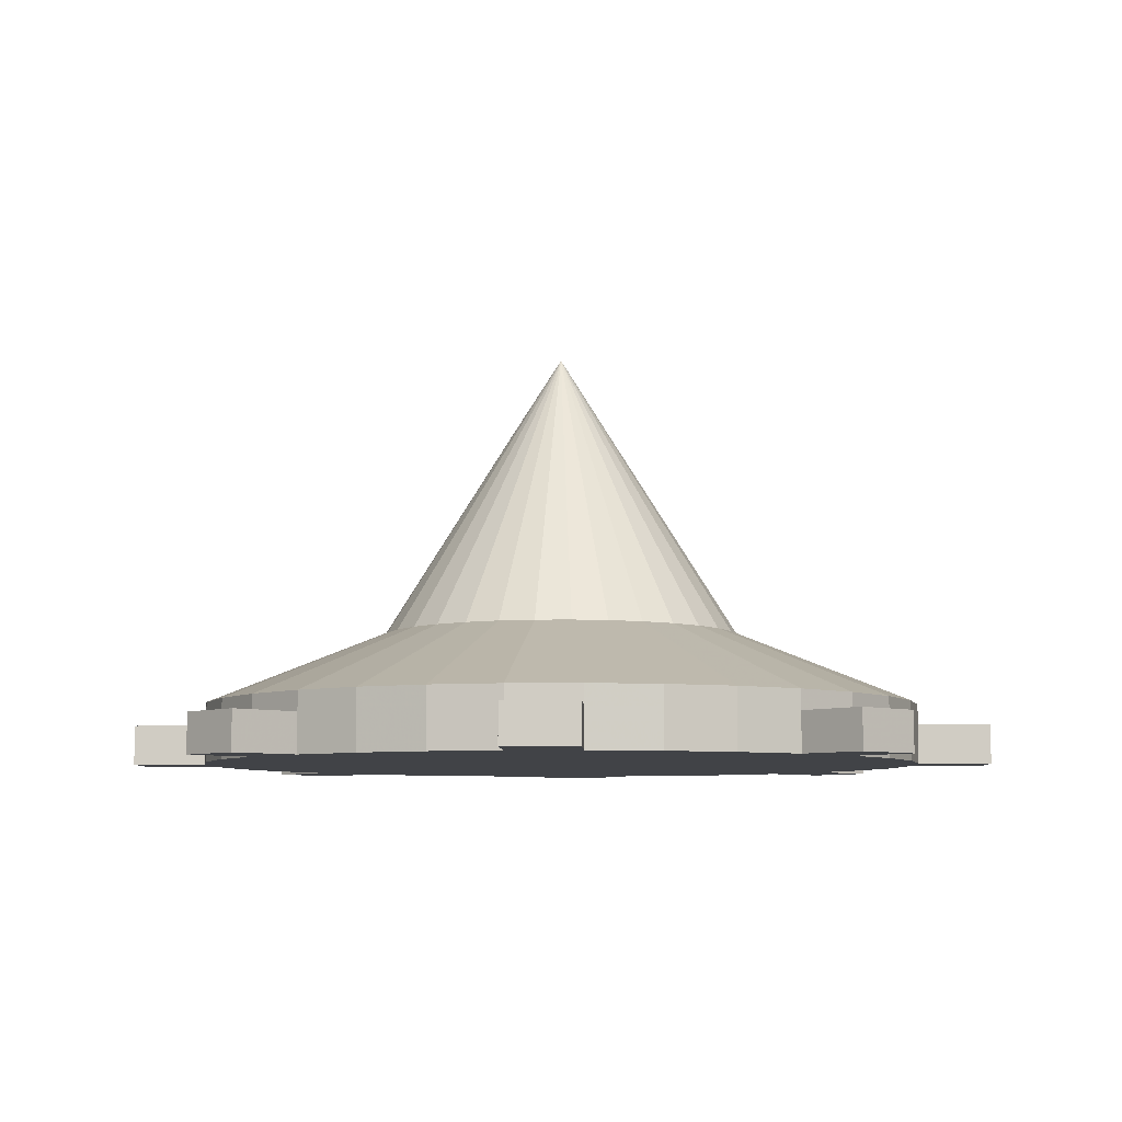
<metadata>
{"format":"obj","ext":"obj","renderer":"f3d","projection":"perspective","resolution":1024,"background":"white","views":[{"elev":-6.9,"azim":-37.0,"up":"+Z"}]}
</metadata>
<code>
o Cone
v 1 1e-06 -0.4455
v 0.9808 -0.1951 -0.4455
v 0.9239 -0.3827 -0.4455
v 0.8315 -0.5556 -0.4455
v 0.7071 -0.7071 -0.4455
v 0.5556 -0.8315 -0.4455
v 0.3827 -0.9239 -0.4455
v 0.1951 -0.9808 -0.4455
v -0 -1 -0.4455
v -0.1951 -0.9808 -0.4455
v -0.3827 -0.9239 -0.4455
v -0.5556 -0.8315 -0.4455
v 2e-06 0 0.5545
v -0.7071 -0.7071 -0.4455
v -0.8315 -0.5556 -0.4455
v -0.9239 -0.3827 -0.4455
v -0.9808 -0.1951 -0.4455
v -1 -1e-06 -0.4455
v -0.9808 0.1951 -0.4455
v -0.9239 0.3827 -0.4455
v -0.8315 0.5556 -0.4455
v -0.7071 0.7071 -0.4455
v -0.5556 0.8315 -0.4455
v -0.3827 0.9239 -0.4455
v -0.1951 0.9808 -0.4455
v -1e-06 1 -0.4455
v 0.1951 0.9808 -0.4455
v 0.3827 0.9239 -0.4455
v 0.5556 0.8315 -0.4455
v 0.7071 0.7071 -0.4455
v 0.8315 0.5556 -0.4455
v 0.9239 0.3827 -0.4455
v 0.9808 0.1951 -0.4455
v 1 1e-06 -0.5
v 0.9808 -0.1951 -0.5
v 0.9239 -0.3827 -0.5
v 0.8315 -0.5556 -0.5
v 0.7071 -0.7071 -0.5
v 0.5556 -0.8315 -0.5
v 0.3827 -0.9239 -0.5
v 0.1951 -0.9808 -0.5
v -1e-06 -1 -0.5
v -0.1951 -0.9808 -0.5
v -0.3827 -0.9239 -0.5
v -0.5556 -0.8315 -0.5
v -0.7071 -0.7071 -0.5
v -0.8315 -0.5556 -0.5
v -0.9239 -0.3827 -0.5
v -0.9808 -0.1951 -0.5
v -1 -1e-06 -0.5
v -0.9808 0.1951 -0.5
v -0.9239 0.3827 -0.5
v -0.8315 0.5556 -0.5
v -0.7071 0.7071 -0.5
v -0.5556 0.8315 -0.5
v -0.3827 0.9239 -0.5
v -0.1951 0.9808 -0.5
v -2e-06 1 -0.5
v 0.1951 0.9808 -0.5
v 0.3827 0.9239 -0.5
v 0.5556 0.8315 -0.5
v 0.7071 0.7071 -0.5
v 0.8315 0.5556 -0.5
v 0.9239 0.3827 -0.5
v 0.9808 0.1951 -0.5
v 1 1e-06 -0.6086
v 0.9808 -0.1951 -0.6086
v 0.9239 -0.3827 -0.6086
v 0.8315 -0.5556 -0.6086
v 0.7071 -0.7071 -0.6086
v 0.5556 -0.8315 -0.6086
v 0.3827 -0.9239 -0.6086
v 0.1951 -0.9808 -0.6086
v -1e-06 -1 -0.6086
v -0.1951 -0.9808 -0.6086
v -0.3827 -0.9239 -0.6086
v -0.5556 -0.8315 -0.6086
v -0.7071 -0.7071 -0.6086
v -0.8315 -0.5556 -0.6086
v -0.9239 -0.3827 -0.6086
v -0.9808 -0.1951 -0.6086
v -1 -1e-06 -0.6086
v -0.9808 0.1951 -0.6086
v -0.9239 0.3827 -0.6086
v -0.8315 0.5556 -0.6086
v -0.7071 0.7071 -0.6086
v -0.5556 0.8315 -0.6086
v -0.3827 0.9239 -0.6086
v -0.1951 0.9808 -0.6086
v -2e-06 1 -0.6086
v 0.1951 0.9808 -0.6086
v 0.3827 0.9239 -0.6086
v 0.5556 0.8315 -0.6086
v 0.7071 0.7071 -0.6086
v 0.8315 0.5556 -0.6086
v 0.9239 0.3827 -0.6086
v 0.9808 0.1951 -0.6086
v 0.9904 -0.09754 -0.4455
v 0.4619 -0.1913 -0.2432
v 0.4904 -0.09755 -0.2432
v 0.9523 -0.2889 -0.4455
v 0.5 0 -0.2432
v 0.8777 -0.4691 -0.4455
v 0.4904 0.09755 -0.2432
v 0.7693 -0.6313 -0.4455
v 0.4619 0.1913 -0.2432
v 0.6313 -0.7693 -0.4455
v 0.4157 0.2778 -0.2432
v 0.4691 -0.8777 -0.4455
v 0.3536 0.3536 -0.2432
v 0.2889 -0.9523 -0.4455
v 0.2778 0.4157 -0.2432
v 0.09755 -0.9904 -0.4455
v 0.1913 0.4619 -0.2432
v -0.09755 -0.9904 -0.4455
v 0.09754 0.4904 -0.2432
v -0.2889 -0.9523 -0.4455
v -1e-06 0.5 -0.2432
v -0.4691 -0.8777 -0.4455
v -0.2778 -0.4157 -0.2432
v -0.09755 0.4904 -0.2432
v -0.6313 -0.7693 -0.4455
v -0.1913 0.4619 -0.2432
v -0.7693 -0.6313 -0.4455
v -0.2778 0.4157 -0.2432
v -0.8777 -0.4691 -0.4455
v -0.3536 0.3536 -0.2432
v -0.9523 -0.2889 -0.4455
v -0.4157 0.2778 -0.2432
v -0.9904 -0.09755 -0.4455
v -0.4619 0.1913 -0.2432
v -0.9904 0.09755 -0.4455
v -0.4904 0.09755 -0.2432
v -0.9523 0.2889 -0.4455
v -0.5 -0 -0.2432
v -0.8777 0.4691 -0.4455
v -0.4904 -0.09755 -0.2432
v -0.7693 0.6313 -0.4455
v -0.4619 -0.1913 -0.2432
v -0.6313 0.7693 -0.4455
v -0.4157 -0.2778 -0.2432
v -0.4691 0.8777 -0.4455
v -0.3536 -0.3536 -0.2432
v -0.2889 0.9523 -0.4455
v -0.1913 -0.4619 -0.2432
v -0.09755 0.9904 -0.4455
v -0.09755 -0.4904 -0.2432
v 0.09754 0.9904 -0.4455
v -0 -0.5 -0.2432
v 0.2889 0.9523 -0.4455
v 0.09755 -0.4904 -0.2432
v 0.4691 0.8777 -0.4455
v 0.1913 -0.4619 -0.2432
v 0.6313 0.7693 -0.4455
v 0.2778 -0.4157 -0.2432
v 0.7693 0.6313 -0.4455
v 0.3536 -0.3536 -0.2432
v 0.8777 0.4691 -0.4455
v 0.4157 -0.2778 -0.2432
v 0.9523 0.2889 -0.4455
v 0.9904 0.09755 -0.4455
v 0.1395 0.000909 0.3318
v 0.1288 -0.05272 0.3318
v 0.1368 -0.02643 0.3318
v 0.1368 0.02825 0.3318
v 0.1288 0.05454 0.3318
v 0.1158 0.07877 0.3318
v 0.09842 0.1 0.3318
v 0.07718 0.1174 0.3318
v 0.05295 0.1304 0.3318
v 0.02666 0.1384 0.3318
v -0.000681 0.1411 0.3318
v -0.07854 -0.1156 0.3318
v -0.02802 0.1384 0.3318
v -0.05431 0.1304 0.3318
v -0.07854 0.1174 0.3318
v -0.09978 0.1 0.3318
v -0.1172 0.07877 0.3318
v -0.1302 0.05454 0.3318
v -0.1381 0.02825 0.3318
v -0.1408 0.000909 0.3318
v -0.1381 -0.02643 0.3318
v -0.1302 -0.05272 0.3318
v -0.1172 -0.07695 0.3318
v -0.09978 -0.09819 0.3318
v -0.05431 -0.1286 0.3318
v -0.02802 -0.1365 0.3318
v -0.000681 -0.1392 0.3318
v 0.02666 -0.1365 0.3318
v 0.05295 -0.1286 0.3318
v 0.07718 -0.1156 0.3318
v 0.09842 -0.09819 0.3318
v 0.1158 -0.07695 0.3318
v 0.4762 0.1444 -0.2432
v 0.4952 -0.04877 -0.2432
v 0.4388 0.2346 -0.2432
v 0.3846 0.3157 -0.2432
v 0.3157 0.3846 -0.2432
v 0.2346 0.4388 -0.2432
v 0.1444 0.4762 -0.2432
v 0.04877 0.4952 -0.2432
v -0.04877 0.4952 -0.2432
v -0.1444 0.4762 -0.2432
v -0.2346 0.4388 -0.2432
v -0.3157 0.3846 -0.2432
v -0.3846 0.3157 -0.2432
v -0.4388 0.2346 -0.2432
v -0.4762 0.1444 -0.2432
v -0.4952 0.04877 -0.2432
v -0.4952 -0.04877 -0.2432
v -0.4762 -0.1444 -0.2432
v -0.4388 -0.2346 -0.2432
v -0.3846 -0.3157 -0.2432
v -0.3157 -0.3846 -0.2432
v -0.2346 -0.4388 -0.2432
v -0.1444 -0.4762 -0.2432
v -0.04877 -0.4952 -0.2432
v 0.04877 -0.4952 -0.2432
v 0.1444 -0.4762 -0.2432
v 0.2346 -0.4388 -0.2432
v 0.3157 -0.3846 -0.2432
v 0.3846 -0.3157 -0.2432
v 0.4388 -0.2346 -0.2432
v 0.4952 0.04877 -0.2432
v 0.4762 -0.1444 -0.2432
v 1 1e-06 -0.5
v 0.9808 -0.1951 -0.5
v 0.8315 -0.5556 -0.5
v 0.7071 -0.7071 -0.5
v 0.3827 -0.9239 -0.5
v 0.1951 -0.9808 -0.5
v 1 1e-06 -0.6086
v 0.9808 -0.1951 -0.6086
v 0.8315 -0.5556 -0.6086
v 0.7071 -0.7071 -0.6086
v 0.3827 -0.9239 -0.6086
v 0.1951 -0.9808 -0.6086
v 1 1e-06 -0.5
v 0.9808 -0.1951 -0.5
v 0.8315 -0.5556 -0.5
v 0.7071 -0.7071 -0.5
v 0.3827 -0.9239 -0.5
v 0.1951 -0.9808 -0.5
v 1 1e-06 -0.6086
v 0.9808 -0.1951 -0.6086
v 0.8315 -0.5556 -0.6086
v 0.7071 -0.7071 -0.6086
v 0.3827 -0.9239 -0.6086
v 0.1951 -0.9808 -0.6086
v 0.8315 -0.5556 -0.5
v 0.7071 -0.7071 -0.5
v 0.8315 -0.5556 -0.6086
v 0.7071 -0.7071 -0.6086
v 0.9861 -0.6824 -0.5
v 0.8617 -0.834 -0.5
v 0.9861 -0.6824 -0.6086
v 0.8617 -0.834 -0.6086
v -0.9861 0.6824 -0.5
v -0.8617 0.834 -0.5
v -0.9861 0.6824 -0.6086
v -0.8617 0.834 -0.6086
v 0.6824 0.9861 -0.5
v 0.834 0.8617 -0.5
v 0.6824 0.9861 -0.6086
v 0.834 0.8617 -0.6086
v -0.6825 -0.9861 -0.5
v -0.834 -0.8617 -0.5
v -0.6825 -0.9861 -0.6086
v -0.834 -0.8617 -0.6086
v -1.18 -0.2147 -0.5
v -1.199 -0.0196 -0.5
v -1.18 -0.2147 -0.6086
v -1.199 -0.0196 -0.6086
v 0.2147 -1.18 -0.5
v 0.0196 -1.199 -0.5
v 0.2147 -1.18 -0.6086
v 0.0196 -1.199 -0.6086
v 1.199 0.0196 -0.5
v 1.18 0.2147 -0.5
v 1.199 0.0196 -0.6086
v 1.18 0.2147 -0.6086
v -0.2147 1.18 -0.5
v -0.01961 1.199 -0.5
v -0.2147 1.18 -0.6086
v -0.01961 1.199 -0.6086
v 0.9904 -0.09754 -0.6086
v 0.9523 -0.2889 -0.6086
v 0.8777 -0.4691 -0.6086
v 0.7693 -0.6313 -0.6086
v 0.6313 -0.7693 -0.6086
v 0.4691 -0.8777 -0.6086
v 0.2889 -0.9523 -0.6086
v 0.09754 -0.9904 -0.6086
v -0.09755 -0.9904 -0.6086
v -0.2889 -0.9523 -0.6086
v -0.4691 -0.8777 -0.6086
v -0.6313 -0.7693 -0.6086
v -0.7693 -0.6313 -0.6086
v -0.8777 -0.4691 -0.6086
v -0.9523 -0.2889 -0.6086
v -0.9904 -0.09755 -0.6086
v -0.9904 0.09755 -0.6086
v -0.9523 0.2889 -0.6086
v -0.8777 0.4691 -0.6086
v -0.7693 0.6313 -0.6086
v -0.6313 0.7693 -0.6086
v -0.4691 0.8777 -0.6086
v -0.2889 0.9523 -0.6086
v -0.09755 0.9904 -0.6086
v 0.09754 0.9904 -0.6086
v 0.2889 0.9523 -0.6086
v 0.4691 0.8777 -0.6086
v 0.6313 0.7693 -0.6086
v 0.7693 0.6313 -0.6086
v 0.8777 0.4691 -0.6086
v 0.9523 0.2889 -0.6086
v 0.9904 0.09755 -0.6086
v 0.1395 0.000909 0.3318
v 0.1288 -0.05272 0.3318
v 0.1368 -0.02643 0.3318
v 0.1368 0.02825 0.3318
v 0.1288 0.05454 0.3318
v 0.1158 0.07877 0.3318
v 0.09842 0.1 0.3318
v 0.07718 0.1174 0.3318
v 0.05295 0.1304 0.3318
v 0.02666 0.1384 0.3318
v -0.000681 0.1411 0.3318
v -0.07854 -0.1156 0.3318
v -0.02802 0.1384 0.3318
v -0.05431 0.1304 0.3318
v -0.07854 0.1174 0.3318
v -0.09978 0.1 0.3318
v -0.1172 0.07877 0.3318
v -0.1302 0.05454 0.3318
v -0.1381 0.02825 0.3318
v -0.1408 0.000909 0.3318
v -0.1381 -0.02643 0.3318
v -0.1302 -0.05272 0.3318
v -0.1172 -0.07695 0.3318
v -0.09978 -0.09819 0.3318
v -0.05431 -0.1286 0.3318
v -0.02802 -0.1365 0.3318
v -0.000681 -0.1392 0.3318
v 0.02666 -0.1365 0.3318
v 0.05295 -0.1286 0.3318
v 0.07718 -0.1156 0.3318
v 0.09842 -0.09819 0.3318
v 0.1158 -0.07695 0.3318
v 0.1395 0.000909 0.3318
v 0.1288 -0.05272 0.3318
v 0.1368 -0.02643 0.3318
v 0.1368 0.02825 0.3318
v 0.1288 0.05454 0.3318
v 0.1158 0.07877 0.3318
v 0.09842 0.1 0.3318
v 0.07718 0.1174 0.3318
v 0.05295 0.1304 0.3318
v 0.02666 0.1384 0.3318
v -0.000681 0.1411 0.3318
v -0.07854 -0.1156 0.3318
v -0.02802 0.1384 0.3318
v -0.05431 0.1304 0.3318
v -0.07854 0.1174 0.3318
v -0.09978 0.1 0.3318
v -0.1172 0.07877 0.3318
v -0.1302 0.05454 0.3318
v -0.1381 0.02825 0.3318
v -0.1408 0.000909 0.3318
v -0.1381 -0.02643 0.3318
v -0.1302 -0.05272 0.3318
v -0.1172 -0.07695 0.3318
v -0.09978 -0.09819 0.3318
v -0.05431 -0.1286 0.3318
v -0.02802 -0.1365 0.3318
v -0.000681 -0.1392 0.3318
v 0.02666 -0.1365 0.3318
v 0.05295 -0.1286 0.3318
v 0.07718 -0.1156 0.3318
v 0.09842 -0.09819 0.3318
v 0.1158 -0.07695 0.3318
f 94 265 263
f 287 293 305
f 82 50 302
f 71 39 291
f 91 59 311
f 67 233 227
f 80 48 300
f 90 285 283
f 67 35 287
f 78 46 298
f 87 55 307
f 76 44 296
f 96 64 316
f 86 261 259
f 74 42 294
f 94 62 314
f 83 51 303
f 73 237 231
f 92 60 312
f 70 38 290
f 49 270 272
f 90 58 310
f 68 36 288
f 79 47 299
f 88 56 308
f 34 226 232
f 45 266 268
f 66 280 278
f 86 54 306
f 75 43 295
f 95 63 315
f 84 52 304
f 41 274 276
f 233 245 239
f 237 249 243
f 226 238 244
f 70 235 229
f 37 228 234
f 40 230 236
f 292 72 236
f 289 69 234
f 286 66 232
f 41 231 230
f 38 229 228
f 35 227 226
f 247 253 251
f 243 249 248
f 239 245 244
f 235 247 241
f 228 240 246
f 230 242 248
f 236 248 249
f 234 246 247
f 232 244 245
f 231 243 242
f 229 241 240
f 227 239 238
f 253 257 255
f 240 250 252
f 246 252 253
f 241 251 250
f 255 257 256
f 250 254 256
f 252 256 257
f 251 255 254
f 259 261 260
f 53 258 260
f 305 85 260
f 54 259 258
f 263 265 264
f 61 262 264
f 313 93 264
f 62 263 262
f 267 269 268
f 78 269 267
f 297 77 268
f 45 46 267
f 271 273 272
f 82 273 271
f 301 81 272
f 50 271 270
f 275 277 276
f 74 277 275
f 293 73 276
f 42 275 274
f 278 280 281
f 65 279 281
f 317 97 281
f 34 278 279
f 283 285 284
f 57 282 284
f 309 89 284
f 58 283 282
f 51 83 302
f 50 51 302
f 40 72 291
f 39 40 291
f 60 92 311
f 59 60 311
f 49 81 300
f 48 49 300
f 36 68 287
f 35 36 287
f 47 79 298
f 46 47 298
f 56 88 307
f 55 56 307
f 45 77 296
f 44 45 296
f 65 97 316
f 64 65 316
f 43 75 294
f 42 43 294
f 63 95 314
f 62 63 314
f 52 84 303
f 51 52 303
f 61 93 312
f 60 61 312
f 39 71 290
f 38 39 290
f 59 91 310
f 58 59 310
f 37 69 288
f 36 37 288
f 48 80 299
f 47 48 299
f 57 89 308
f 56 57 308
f 55 87 306
f 54 55 306
f 44 76 295
f 43 44 295
f 64 96 315
f 63 64 315
f 53 85 304
f 52 53 304
f 73 292 237
f 237 292 236
f 70 289 235
f 235 289 234
f 67 286 233
f 233 286 232
f 86 305 261
f 261 305 260
f 94 313 265
f 265 313 264
f 78 297 269
f 269 297 268
f 82 301 273
f 273 301 272
f 74 293 277
f 277 293 276
f 66 317 280
f 280 317 281
f 90 309 285
f 285 309 284
f 62 94 263
f 317 66 286
f 286 67 287
f 287 68 288
f 288 69 289
f 289 70 290
f 290 71 291
f 291 72 292
f 292 73 293
f 293 74 294
f 294 75 295
f 295 76 296
f 296 77 297
f 297 78 298
f 298 79 299
f 299 80 300
f 300 81 301
f 301 82 302
f 302 83 303
f 303 84 304
f 304 85 305
f 305 86 306
f 306 87 307
f 307 88 308
f 308 89 309
f 309 90 310
f 310 91 311
f 311 92 312
f 312 93 313
f 313 94 314
f 314 95 315
f 315 96 316
f 316 97 317
f 287 316 286
f 287 288 289
f 58 90 283
f 293 290 292
f 293 294 295
f 297 298 296
f 299 295 298
f 299 300 301
f 303 305 302
f 303 304 305
f 305 306 307
f 307 308 309
f 309 310 311
f 313 309 312
f 313 314 315
f 289 290 287
f 316 317 286
f 290 293 287
f 309 311 312
f 301 295 299
f 298 295 296
f 305 307 309
f 290 291 292
f 301 293 295
f 35 67 227
f 305 301 302
f 309 287 305
f 309 315 316
f 309 313 315
f 293 301 305
f 316 287 309
f 54 86 259
f 41 73 231
f 81 49 272
f 66 34 232
f 77 45 268
f 34 66 278
f 73 41 276
f 227 233 239
f 231 237 243
f 232 226 244
f 38 70 229
f 69 37 234
f 72 40 236
f 40 41 230
f 37 38 228
f 34 35 226
f 241 247 251
f 242 243 248
f 238 239 244
f 229 235 241
f 234 228 246
f 236 230 248
f 237 236 249
f 235 234 247
f 233 232 245
f 230 231 242
f 228 229 240
f 226 227 238
f 251 253 255
f 246 240 252
f 247 246 253
f 240 241 250
f 254 255 256
f 252 250 256
f 253 252 257
f 250 251 254
f 258 259 260
f 85 53 260
f 53 54 258
f 262 263 264
f 93 61 264
f 61 62 262
f 266 267 268
f 46 78 267
f 266 45 267
f 270 271 272
f 50 82 271
f 49 50 270
f 274 275 276
f 42 74 275
f 41 42 274
f 279 278 281
f 97 65 281
f 65 34 279
f 282 283 284
f 89 57 284
f 57 58 282
f 166 13 165
f 162 13 164
f 167 13 166
f 168 13 167
f 169 13 168
f 170 13 169
f 171 13 170
f 172 13 171
f 174 13 172
f 175 13 174
f 176 13 175
f 177 13 176
f 178 13 177
f 179 13 178
f 180 13 179
f 181 13 180
f 182 13 181
f 183 13 182
f 184 13 183
f 185 13 184
f 173 13 185
f 186 13 173
f 187 13 186
f 188 13 187
f 189 13 188
f 190 13 189
f 191 13 190
f 192 13 191
f 193 13 192
f 163 13 193
f 165 13 162
f 164 13 163
f 367 354 378
f 356 354 367
f 351 353 352
f 351 381 380
f 380 379 378
f 378 377 376
f 376 375 374
f 374 361 373
f 371 370 372
f 369 367 370
f 369 368 367
f 367 366 365
f 363 367 364
f 360 359 362
f 358 357 359
f 370 376 374
f 356 355 354
f 353 350 352
f 351 380 378
f 362 357 367
f 370 367 378
f 359 357 362
f 367 365 364
f 374 373 372
f 354 351 378
f 370 374 372
f 363 362 367
f 351 354 353
f 378 376 370
f 357 356 367
f 106 166 194
f 102 162 195
f 108 167 196
f 110 168 197
f 112 169 198
f 114 170 199
f 116 171 200
f 118 172 201
f 121 174 202
f 123 175 203
f 125 176 204
f 127 177 205
f 129 178 206
f 131 179 207
f 133 180 208
f 135 181 209
f 137 182 210
f 139 183 211
f 141 184 212
f 143 185 213
f 120 173 214
f 145 186 215
f 147 187 216
f 149 188 217
f 151 189 218
f 153 190 219
f 155 191 220
f 157 192 221
f 159 193 222
f 99 163 223
f 104 165 224
f 100 164 225
f 194 165 104
f 194 166 165
f 195 164 100
f 195 162 164
f 196 166 106
f 196 167 166
f 197 167 108
f 197 168 167
f 198 168 110
f 198 169 168
f 199 169 112
f 199 170 169
f 200 170 114
f 200 171 170
f 201 171 116
f 201 172 171
f 202 172 118
f 202 174 172
f 203 174 121
f 203 175 174
f 204 175 123
f 204 176 175
f 205 176 125
f 205 177 176
f 206 177 127
f 206 178 177
f 207 178 129
f 207 179 178
f 208 179 131
f 208 180 179
f 209 180 133
f 209 181 180
f 210 181 135
f 210 182 181
f 211 182 137
f 211 183 182
f 212 183 139
f 212 184 183
f 213 184 141
f 213 185 184
f 214 185 143
f 214 173 185
f 215 173 120
f 215 186 173
f 216 186 145
f 216 187 186
f 217 187 147
f 217 188 187
f 218 188 149
f 218 189 188
f 219 189 151
f 219 190 189
f 220 190 153
f 220 191 190
f 221 191 155
f 221 192 191
f 222 192 157
f 222 193 192
f 223 193 159
f 223 163 193
f 224 162 102
f 224 165 162
f 225 163 99
f 225 164 163
f 187 186 342 343
f 166 165 321 322
f 177 176 332 333
f 190 189 345 346
f 168 167 323 324
f 180 179 335 336
f 193 192 348 349
f 183 182 338 339
f 171 170 326 327
f 164 163 319 320
f 173 185 341 329
f 175 174 330 331
f 188 187 343 344
f 162 164 320 318
f 178 177 333 334
f 191 190 346 347
f 169 168 324 325
f 181 180 336 337
f 163 193 349 319
f 184 183 339 340
f 172 171 327 328
f 186 173 329 342
f 176 175 331 332
f 189 188 344 345
f 167 166 322 323
f 179 178 334 335
f 192 191 347 348
f 182 181 337 338
f 170 169 325 326
f 165 162 318 321
f 185 184 340 341
f 174 172 328 330
f 344 343 375 376
f 318 320 352 350
f 334 333 365 366
f 342 329 361 374
f 332 331 363 364
f 321 318 350 353
f 341 340 372 373
f 330 328 360 362
f 349 348 380 381
f 339 338 370 371
f 327 326 358 359
f 347 346 378 379
f 325 324 356 357
f 337 336 368 369
f 345 344 376 377
f 323 322 354 355
f 335 334 366 367
f 343 342 374 375
f 322 321 353 354
f 333 332 364 365
f 320 319 351 352
f 329 341 373 361
f 331 330 362 363
f 319 349 381 351
f 340 339 371 372
f 328 327 359 360
f 348 347 379 380
f 338 337 369 370
f 326 325 357 358
f 346 345 377 378
f 324 323 355 356
f 336 335 367 368
f 100 108 104
f 104 102 100
f 108 106 104
f 108 100 159
f 110 108 159
f 110 159 157
f 149 147 145
f 157 155 153
f 112 110 114
f 114 157 153
f 116 114 153
f 116 153 151
f 118 116 151
f 149 121 151
f 123 121 149
f 137 133 131
f 114 110 157
f 123 149 145
f 125 123 145
f 121 118 151
f 145 120 143
f 129 145 143
f 129 127 125
f 129 143 141
f 131 129 141
f 139 137 141
f 100 99 159
f 137 131 141
f 135 133 137
f 129 125 145
f 32 106 160
f 1 102 98
f 31 108 158
f 30 110 156
f 29 112 154
f 28 114 152
f 27 116 150
f 26 118 148
f 25 121 146
f 24 123 144
f 23 125 142
f 22 127 140
f 21 129 138
f 20 131 136
f 19 133 134
f 18 135 132
f 17 137 130
f 16 139 128
f 15 141 126
f 14 143 124
f 12 120 122
f 11 145 119
f 10 147 117
f 9 149 115
f 8 151 113
f 7 153 111
f 6 155 109
f 5 157 107
f 4 159 105
f 3 99 103
f 33 104 161
f 2 100 101
f 156 31 63
f 134 20 52
f 101 3 36
f 154 30 62
f 132 19 51
f 152 29 61
f 119 12 45
f 130 18 50
f 161 1 34
f 150 28 60
f 117 11 44
f 128 17 49
f 148 27 59
f 115 10 43
f 126 16 48
f 146 26 58
f 113 9 42
f 124 15 47
f 144 25 57
f 111 8 41
f 122 14 46
f 142 24 56
f 98 2 35
f 109 7 40
f 140 23 55
f 107 6 39
f 160 33 65
f 138 22 54
f 105 5 38
f 158 32 64
f 136 21 53
f 103 4 37
f 160 104 33
f 106 194 104
f 98 100 2
f 102 195 100
f 158 106 32
f 108 196 106
f 156 108 31
f 110 197 108
f 154 110 30
f 112 198 110
f 152 112 29
f 114 199 112
f 150 114 28
f 116 200 114
f 148 116 27
f 118 201 116
f 146 118 26
f 121 202 118
f 144 121 25
f 123 203 121
f 142 123 24
f 125 204 123
f 140 125 23
f 127 205 125
f 138 127 22
f 129 206 127
f 136 129 21
f 131 207 129
f 134 131 20
f 133 208 131
f 132 133 19
f 135 209 133
f 130 135 18
f 137 210 135
f 128 137 17
f 139 211 137
f 126 139 16
f 141 212 139
f 124 141 15
f 143 213 141
f 122 143 14
f 120 214 143
f 119 120 12
f 145 215 120
f 117 145 11
f 147 216 145
f 115 147 10
f 149 217 147
f 113 149 9
f 151 218 149
f 111 151 8
f 153 219 151
f 109 153 7
f 155 220 153
f 107 155 6
f 157 221 155
f 105 157 5
f 159 222 157
f 103 159 4
f 99 223 159
f 161 102 1
f 104 224 102
f 101 99 3
f 100 225 99
f 62 30 156
f 156 63 62
f 51 19 134
f 35 2 101
f 134 52 51
f 61 29 154
f 101 36 35
f 50 18 132
f 154 62 61
f 60 28 152
f 132 51 50
f 44 11 119
f 152 61 60
f 49 17 130
f 119 45 44
f 65 33 161
f 130 50 49
f 59 27 150
f 161 34 65
f 43 10 117
f 150 60 59
f 48 16 128
f 117 44 43
f 58 26 148
f 128 49 48
f 42 9 115
f 148 59 58
f 47 15 126
f 115 43 42
f 57 25 146
f 126 48 47
f 41 8 113
f 146 58 57
f 46 14 124
f 113 42 41
f 56 24 144
f 124 47 46
f 40 7 111
f 144 57 56
f 45 12 122
f 111 41 40
f 55 23 142
f 122 46 45
f 34 1 98
f 142 56 55
f 39 6 109
f 98 35 34
f 54 22 140
f 109 40 39
f 38 5 107
f 140 55 54
f 64 32 160
f 107 39 38
f 53 21 138
f 160 65 64
f 37 4 105
f 138 54 53
f 63 31 158
f 105 38 37
f 52 20 136
f 158 64 63
f 36 3 103
f 136 53 52
f 103 37 36
f 160 106 104
f 98 102 100
f 158 108 106
f 156 110 108
f 154 112 110
f 152 114 112
f 150 116 114
f 148 118 116
f 146 121 118
f 144 123 121
f 142 125 123
f 140 127 125
f 138 129 127
f 136 131 129
f 134 133 131
f 132 135 133
f 130 137 135
f 128 139 137
f 126 141 139
f 124 143 141
f 122 120 143
f 119 145 120
f 117 147 145
f 115 149 147
f 113 151 149
f 111 153 151
f 109 155 153
f 107 157 155
f 105 159 157
f 103 99 159
f 161 104 102
f 101 100 99
f 98 1 161
f 33 160 161
f 160 158 98
f 2 98 101
f 32 158 160
f 158 101 98
f 101 158 103
f 3 101 103
f 31 156 158
f 158 156 105
f 103 158 105
f 4 103 105
f 30 154 156
f 152 107 154
f 105 156 107
f 5 105 107
f 29 152 154
f 150 109 152
f 107 152 109
f 6 107 109
f 28 150 152
f 148 111 150
f 109 150 111
f 7 109 111
f 27 148 150
f 113 146 144
f 111 148 113
f 8 111 113
f 26 146 148
f 156 154 107
f 146 113 148
f 9 113 115
f 25 144 146
f 115 144 117
f 115 113 144
f 10 115 117
f 24 142 144
f 117 142 119
f 142 117 144
f 11 117 119
f 23 140 142
f 119 140 122
f 140 119 142
f 12 119 122
f 22 138 140
f 122 138 124
f 138 122 140
f 14 122 124
f 21 136 138
f 134 124 138
f 136 134 138
f 15 124 126
f 20 134 136
f 132 126 124
f 134 132 124
f 16 126 128
f 19 132 134
f 128 132 130
f 128 126 132
f 17 128 130
f 130 132 18
f 160 98 161

</code>
